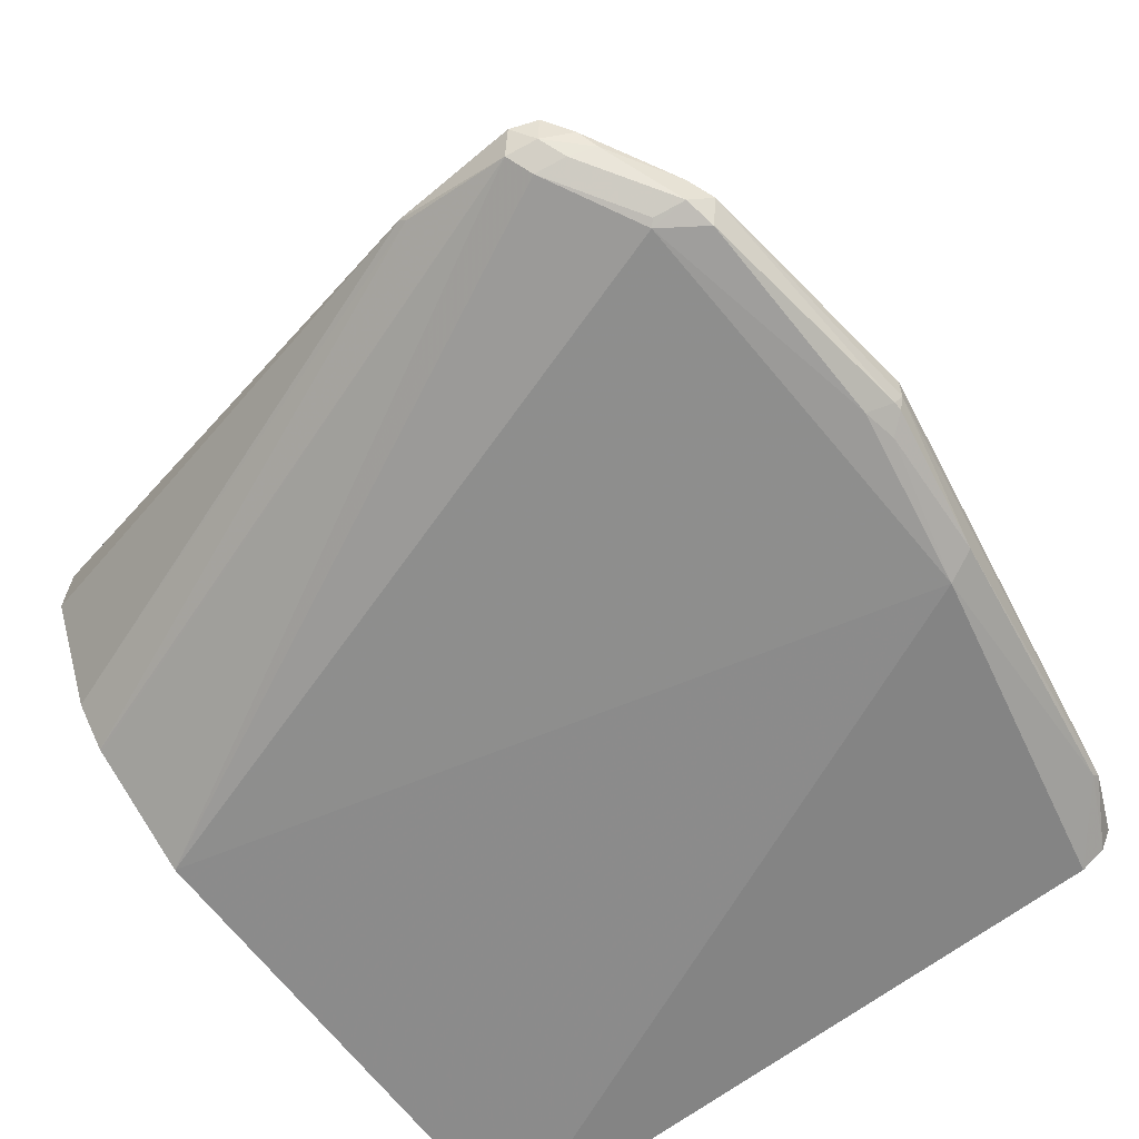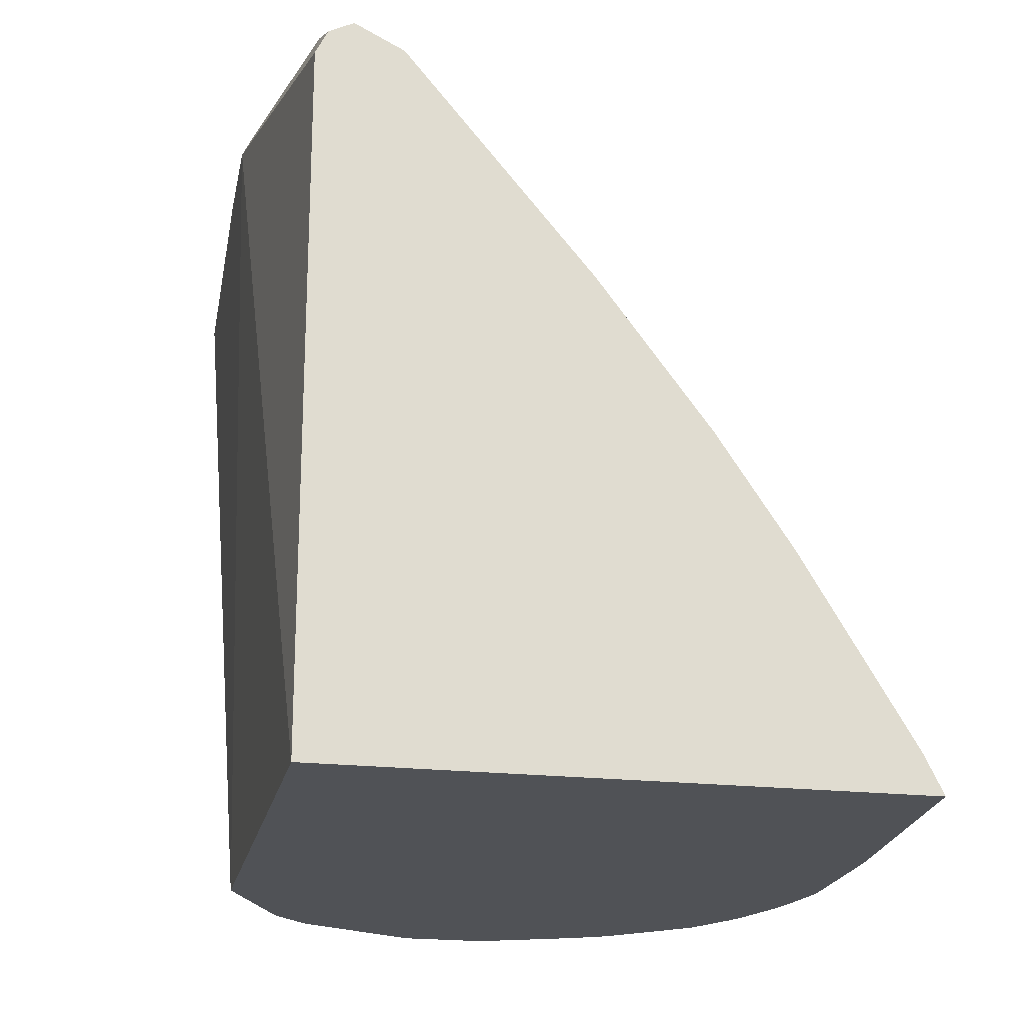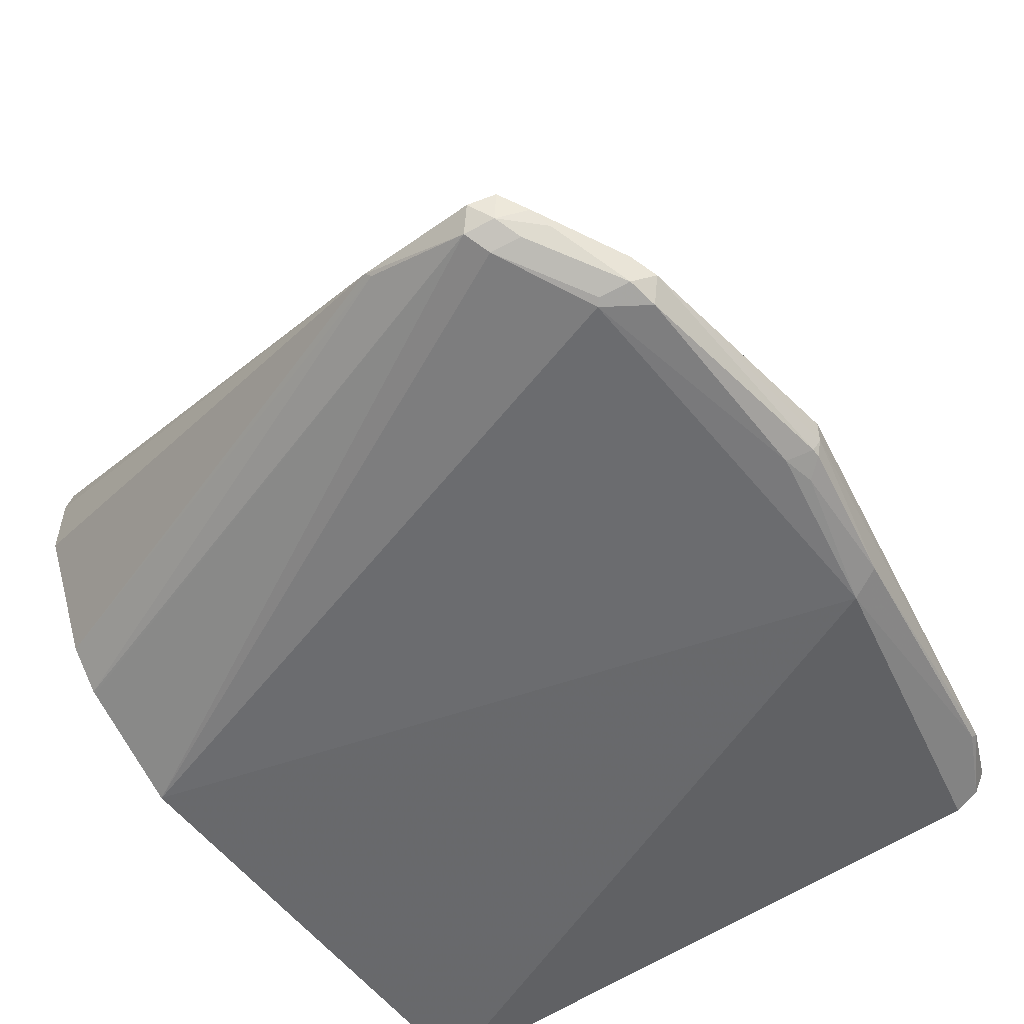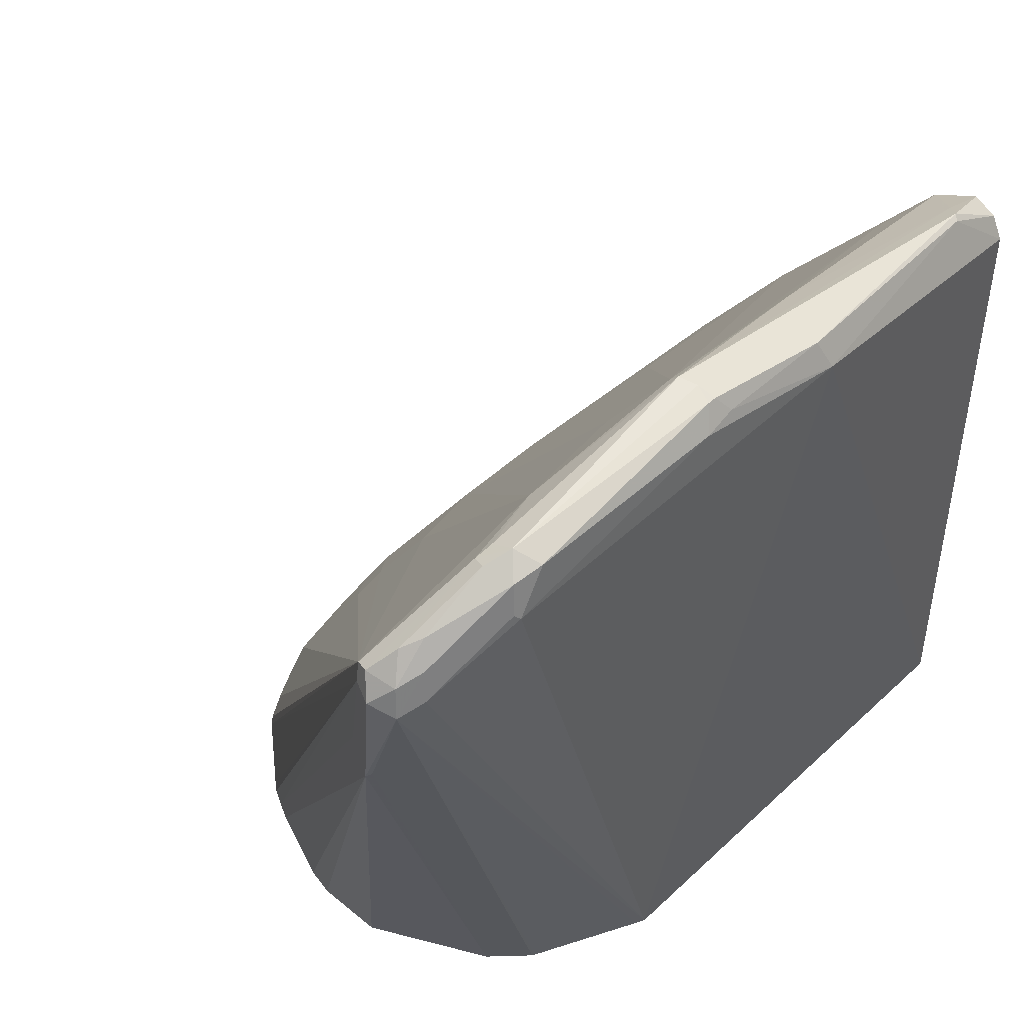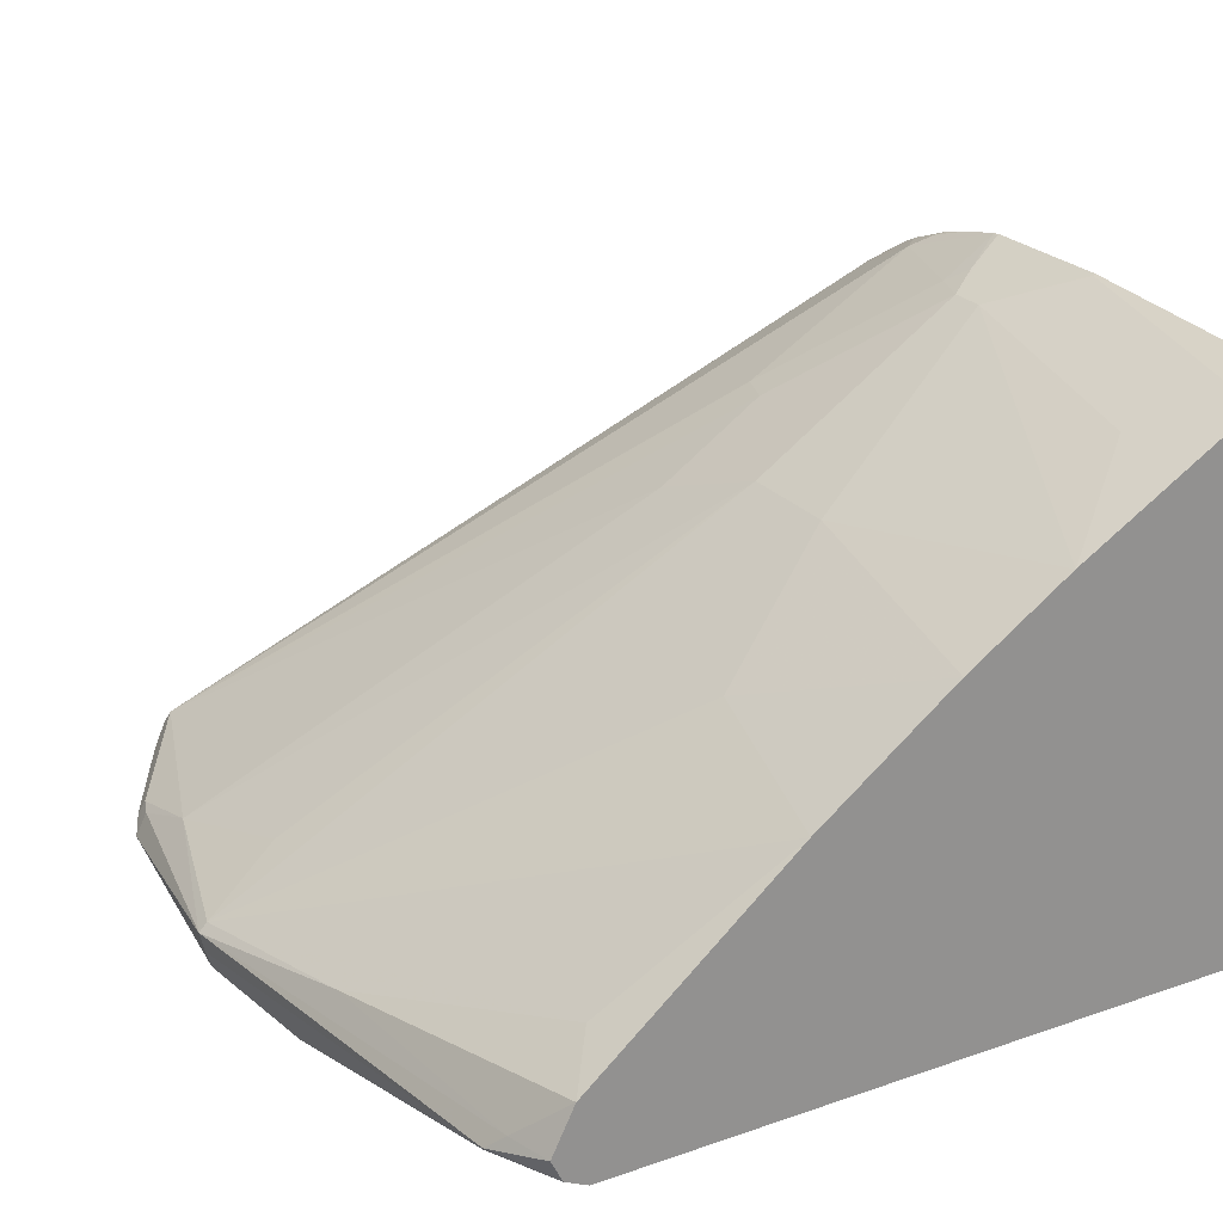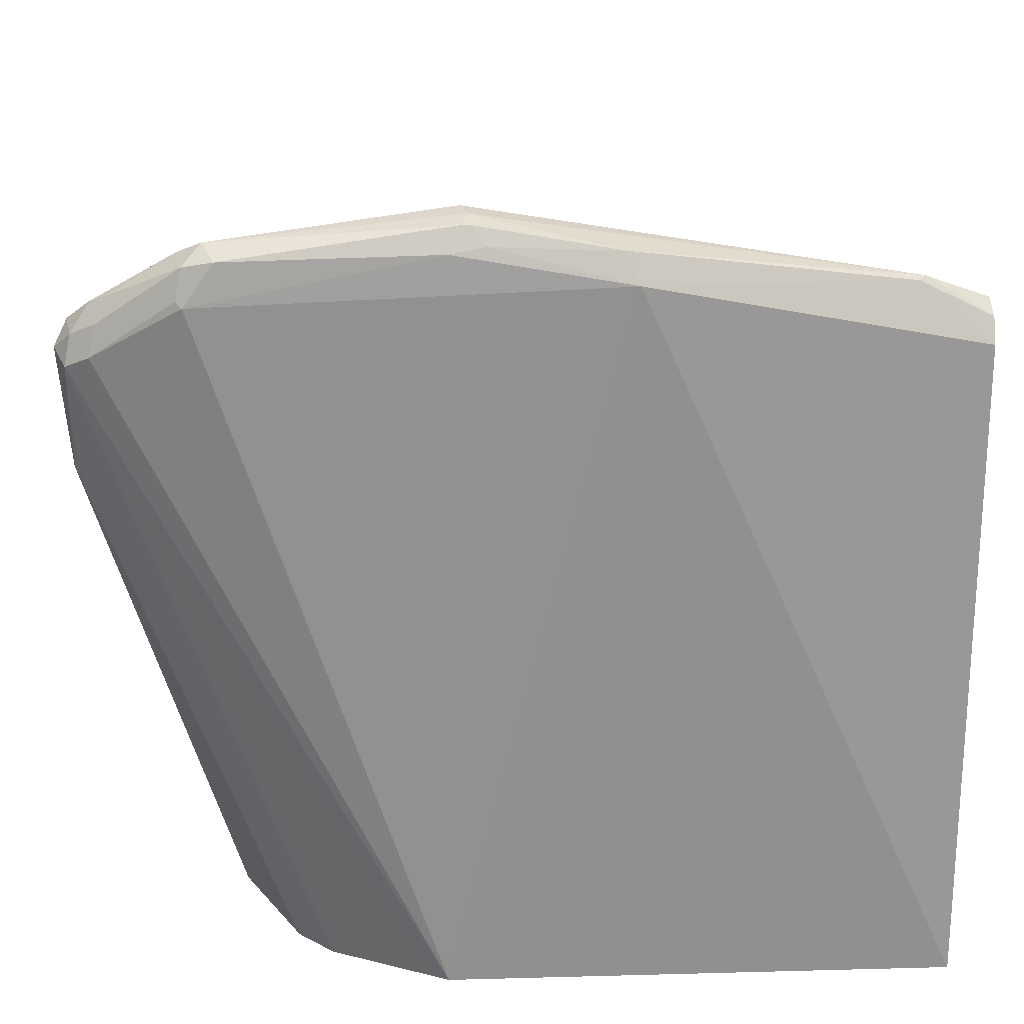
<metadata>
{"format":"obj","ext":"obj","renderer":"f3d","projection":"perspective","resolution":1024,"background":"white","views":[{"elev":-65.9,"azim":-52.6,"up":"+Y"},{"elev":-20.8,"azim":78.3,"up":"+Z"},{"elev":-54.5,"azim":-53.8,"up":"+Y"},{"elev":46.3,"azim":-46.8,"up":"+Z"},{"elev":24.2,"azim":60.3,"up":"+Y"},{"elev":21.8,"azim":-2.7,"up":"+Z"}]}
</metadata>
<code>
v -0.3509 0.04647 0.2794
v -0.3509 0.04493 0.2825
v -0.3509 -0.2105 0.2794
v -0.4695 0.05459 0.2794
v -0.3509 0.04316 0.2861
v -0.3509 -0.2105 0.5828
v -0.5019 -0.2267 0.6152
v -0.5828 -0.2105 0.2794
v -0.5343 0.05459 0.2794
v -0.5019 0.03777 0.313
v -0.4695 0.05396 0.2806
v -0.3509 0.03777 0.2969
v -0.3509 -0.2051 0.5937
v -0.3832 -0.2051 0.6098
v -0.5073 -0.2212 0.6287
v -0.5646 -0.2226 0.6314
v -0.5801 -0.2239 0.6287
v -0.6881 -0.2226 0.6071
v -0.7286 -0.2105 0.5828
v -0.7394 -0.2051 0.5774
v -0.587 -0.2084 0.2794
v -0.5343 0.05396 0.2806
v -0.5262 0.04451 0.2995
v -0.5181 0.03777 0.313
v -0.538 0.05412 0.2794
v -0.4695 -0.02698 0.4102
v -0.3509 -0.0108 0.3778
v -0.3886 0.02158 0.3292
v -0.3509 -0.1943 0.599
v -0.3805 -0.2024 0.6112
v -0.572 -0.2105 0.6422
v -0.5707 -0.2185 0.6395
v -0.5747 -0.2185 0.6395
v -0.6746 -0.2212 0.626
v -0.6881 -0.2185 0.6233
v -0.6908 -0.2212 0.6098
v -0.7259 -0.2078 0.5963
v -0.7367 -0.2024 0.5909
v -0.7448 -0.1943 0.5828
v -0.7407 -0.1862 0.5262
v -0.7394 -0.1889 0.5289
v -0.6368 -0.1835 0.2794
v -0.6356 -0.1841 0.2794
v -0.5343 0.03843 0.3076
v -0.5181 -0.02698 0.4102
v -0.5828 -0.01014 0.3724
v -0.5667 -0.0108 0.3778
v -0.5567 0.05021 0.2794
v -0.5747 0.04451 0.2833
v -0.5828 0.03843 0.2914
v -0.5747 -0.1983 0.6395
v -0.4372 -0.07558 0.4749
v -0.3509 -0.0432 0.4264
v -0.3509 -0.1727 0.5882
v -0.3724 -0.1943 0.6051
v -0.5747 -0.2024 0.6435
v -0.68 -0.2105 0.6314
v -0.7205 -0.2024 0.6071
v -0.7286 -0.1963 0.6031
v -0.7394 -0.1889 0.5936
v -0.7394 -0.1835 0.5828
v -0.734 -0.1727 0.5343
v -0.6588 -0.02385 0.2794
v -0.6628 -0.03189 0.2794
v -0.677 -0.06743 0.2794
v -0.68 -0.08097 0.2794
v -0.68 -0.1133 0.2794
v -0.653 -0.1673 0.2794
v -0.5667 -0.0432 0.4264
v -0.6476 -0.1889 0.6206
v -0.5828 -0.1727 0.6044
v -0.7367 -0.1821 0.5909
v -0.5708 0.04647 0.2794
v -0.5787 0.04352 0.2794
v -0.5949 0.03741 0.2794
v -0.6032 0.03325 0.2794
v -0.6152 0.02224 0.2914
v -0.4857 -0.1889 0.6206
v -0.3724 -0.1565 0.5721
v -0.3509 -0.09174 0.4911
v -0.68 -0.1997 0.626
v -0.6881 -0.1983 0.6233
v -0.6908 -0.2051 0.626
v -0.6253 0.01924 0.2794
v -0.6516 -0.0122 0.2794
v -0.6544 -0.01564 0.2794
v -0.6233 0.02023 0.2833
v -0.6194 0.02318 0.2794
f 39 60 61
f 38 60 39
f 38 59 60
f 39 61 62
f 39 62 40
f 38 58 59
f 40 62 63
f 40 67 68
f 40 64 65
f 40 65 66
f 40 66 67
f 40 68 41
f 41 68 42
f 44 50 46
f 37 58 38
f 45 47 69
f 45 69 70
f 40 63 64
f 35 57 58
f 26 51 52
f 34 57 35
f 24 44 46
f 45 70 71
f 24 46 47
f 24 47 45
f 25 48 49
f 25 49 50
f 25 50 44
f 26 45 51
f 35 58 37
f 26 52 53
f 29 54 55
f 29 55 30
f 30 55 56
f 30 56 31
f 31 56 57
f 31 57 33
f 31 33 32
f 33 57 34
f 26 53 27
f 45 71 51
f 59 82 60
f 46 72 47
f 57 82 83
f 57 83 58
f 58 83 59
f 59 83 82
f 60 72 61
f 60 82 72
f 61 72 84
f 61 84 85
f 57 81 82
f 61 85 86
f 61 63 62
f 69 72 70
f 70 72 82
f 70 82 81
f 72 77 87
f 72 87 84
f 76 88 87
f 23 44 24
f 61 86 63
f 46 50 72
f 56 81 57
f 55 78 56
f 47 72 69
f 48 73 49
f 49 73 74
f 49 74 75
f 49 75 50
f 50 75 76
f 50 76 77
f 50 77 72
f 56 70 81
f 51 71 70
f 51 56 78
f 51 78 79
f 51 79 80
f 51 80 52
f 52 80 53
f 54 80 79
f 54 79 78
f 54 78 55
f 51 70 56
f 23 25 44
f 1 76 75
f 20 43 21
f 1 86 85
f 1 85 84
f 1 84 88
f 1 88 76
f 1 75 74
f 1 74 73
f 1 73 48
f 1 48 25
f 1 25 9
f 1 9 4
f 1 4 2
f 2 4 5
f 3 6 7
f 3 7 8
f 4 9 24
f 4 24 10
f 4 10 11
f 1 63 86
f 1 64 63
f 1 65 64
f 1 66 65
f 76 87 77
f 1 2 5
f 1 5 12
f 1 12 27
f 1 27 53
f 1 53 80
f 1 80 54
f 1 54 29
f 4 11 12
f 1 29 13
f 1 6 3
f 1 3 8
f 1 8 21
f 1 21 43
f 1 43 42
f 1 42 68
f 1 68 67
f 1 67 66
f 1 13 6
f 4 12 5
f 6 13 14
f 6 14 7
f 15 31 32
f 15 32 16
f 16 32 33
f 16 33 17
f 17 33 34
f 17 34 18
f 18 34 35
f 18 35 36
f 15 30 31
f 18 36 19
f 19 35 37
f 19 37 20
f 20 37 38
f 20 38 39
f 20 39 40
f 20 40 41
f 20 41 42
f 20 42 43
f 19 36 35
f 22 25 23
f 14 30 15
f 13 29 30
f 7 14 15
f 7 15 16
f 7 16 17
f 7 17 18
f 7 18 8
f 8 18 19
f 8 19 20
f 8 20 21
f 13 30 14
f 9 22 23
f 9 25 22
f 10 24 45
f 10 45 26
f 10 26 27
f 10 27 28
f 10 28 12
f 10 12 11
f 12 28 27
f 9 23 24
f 84 87 88

</code>
